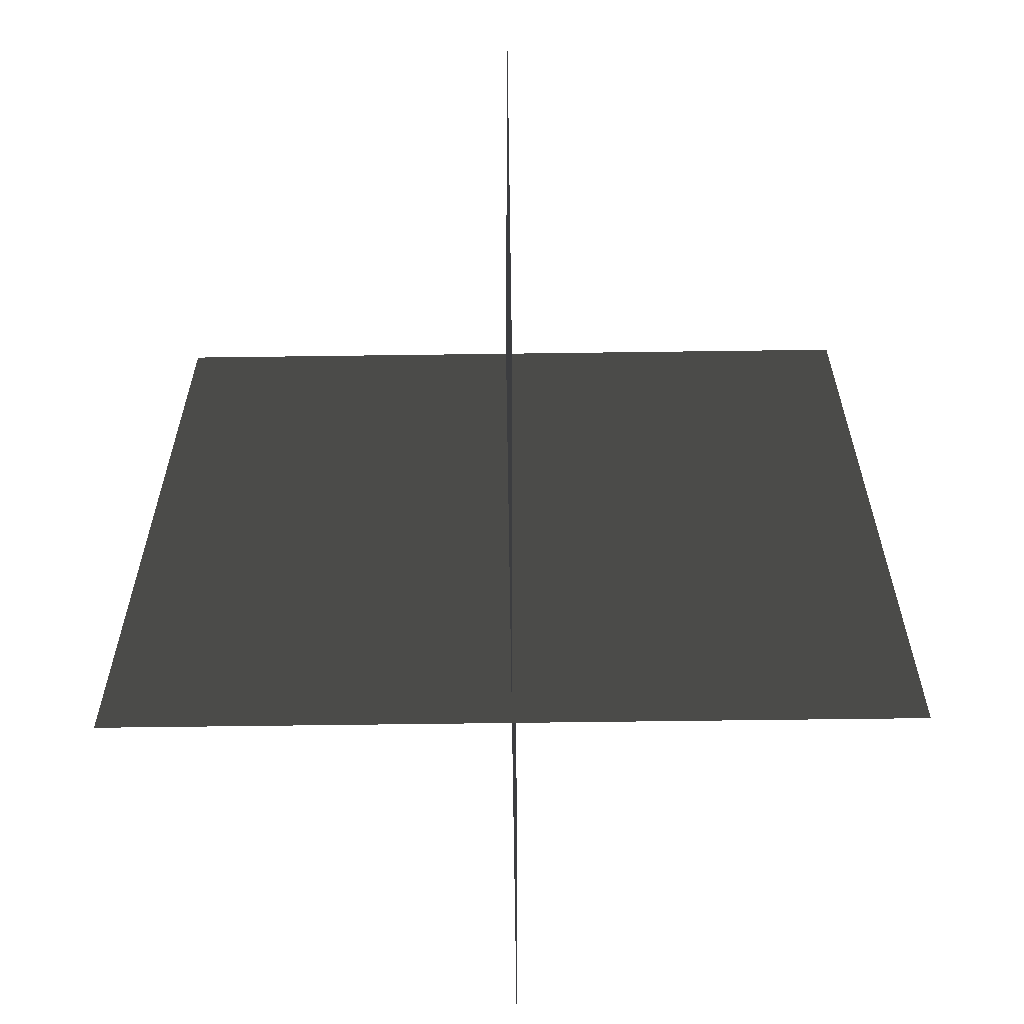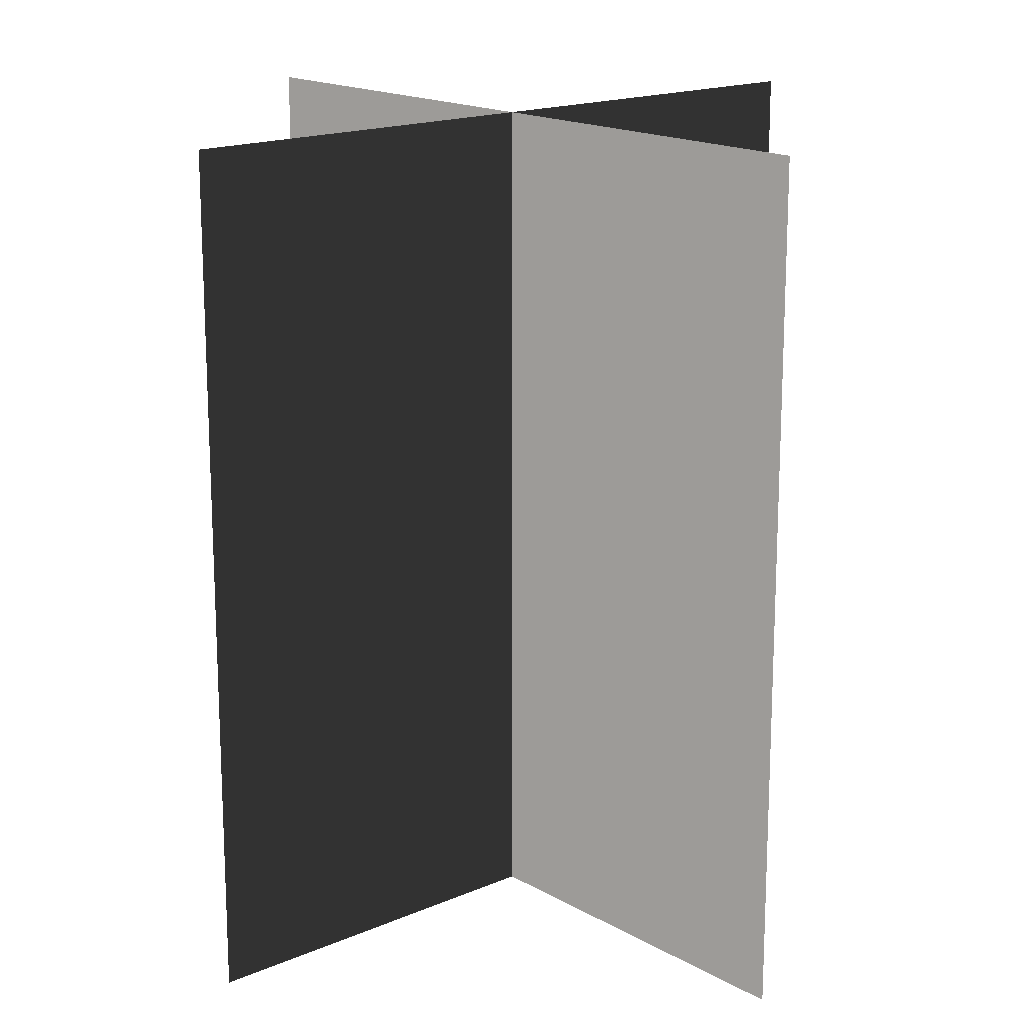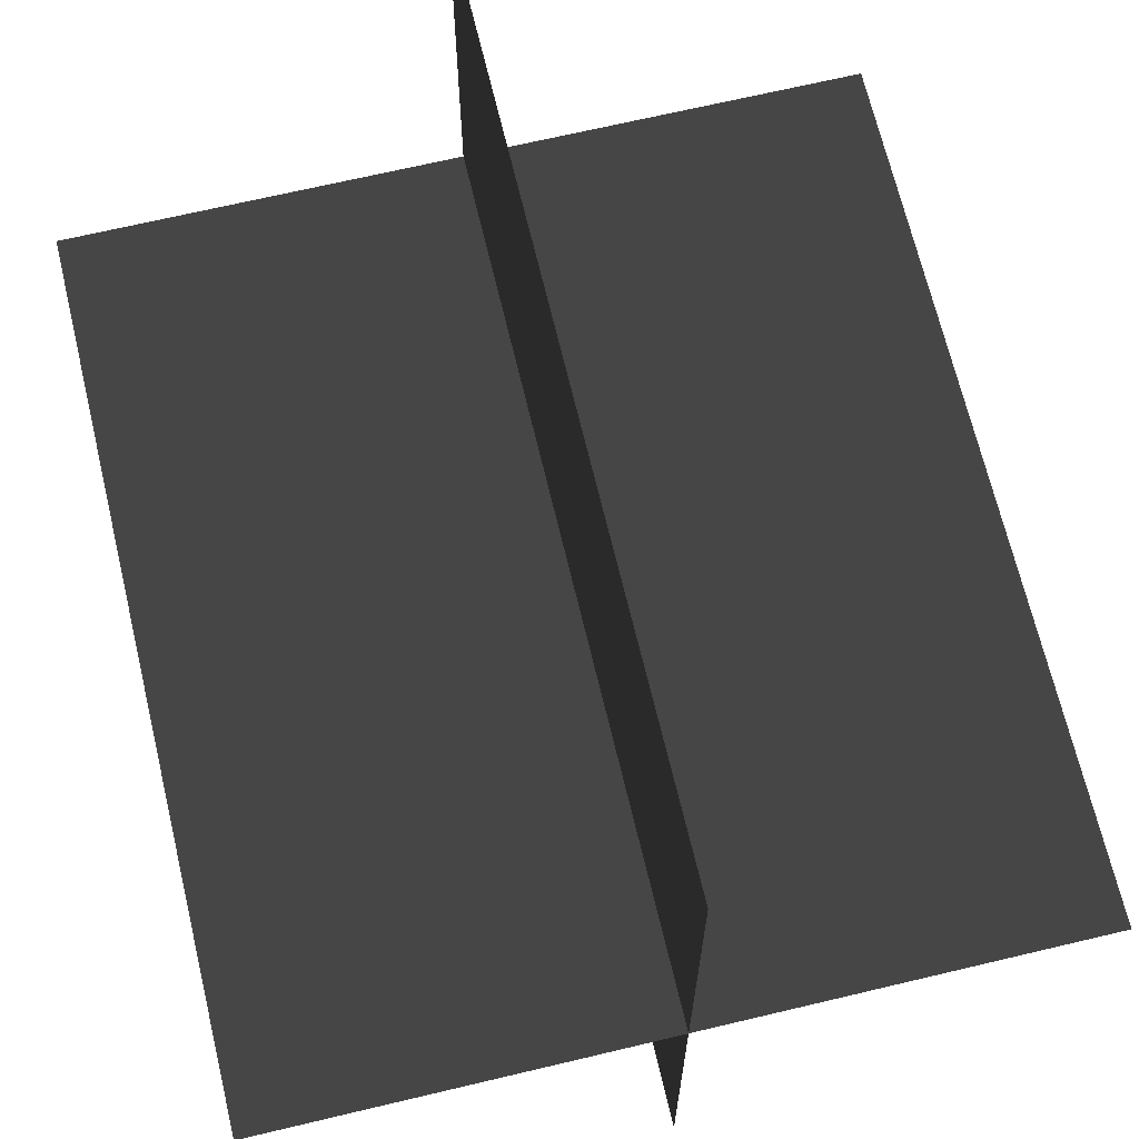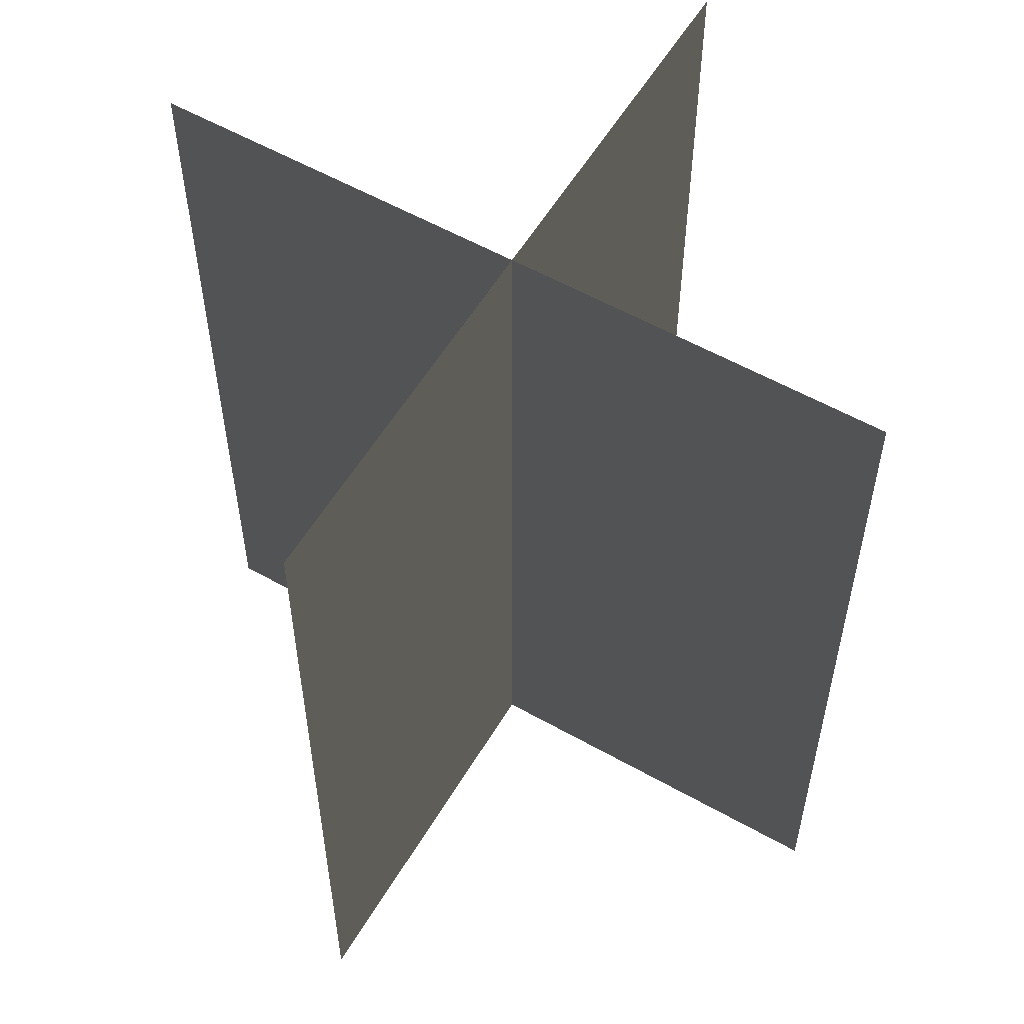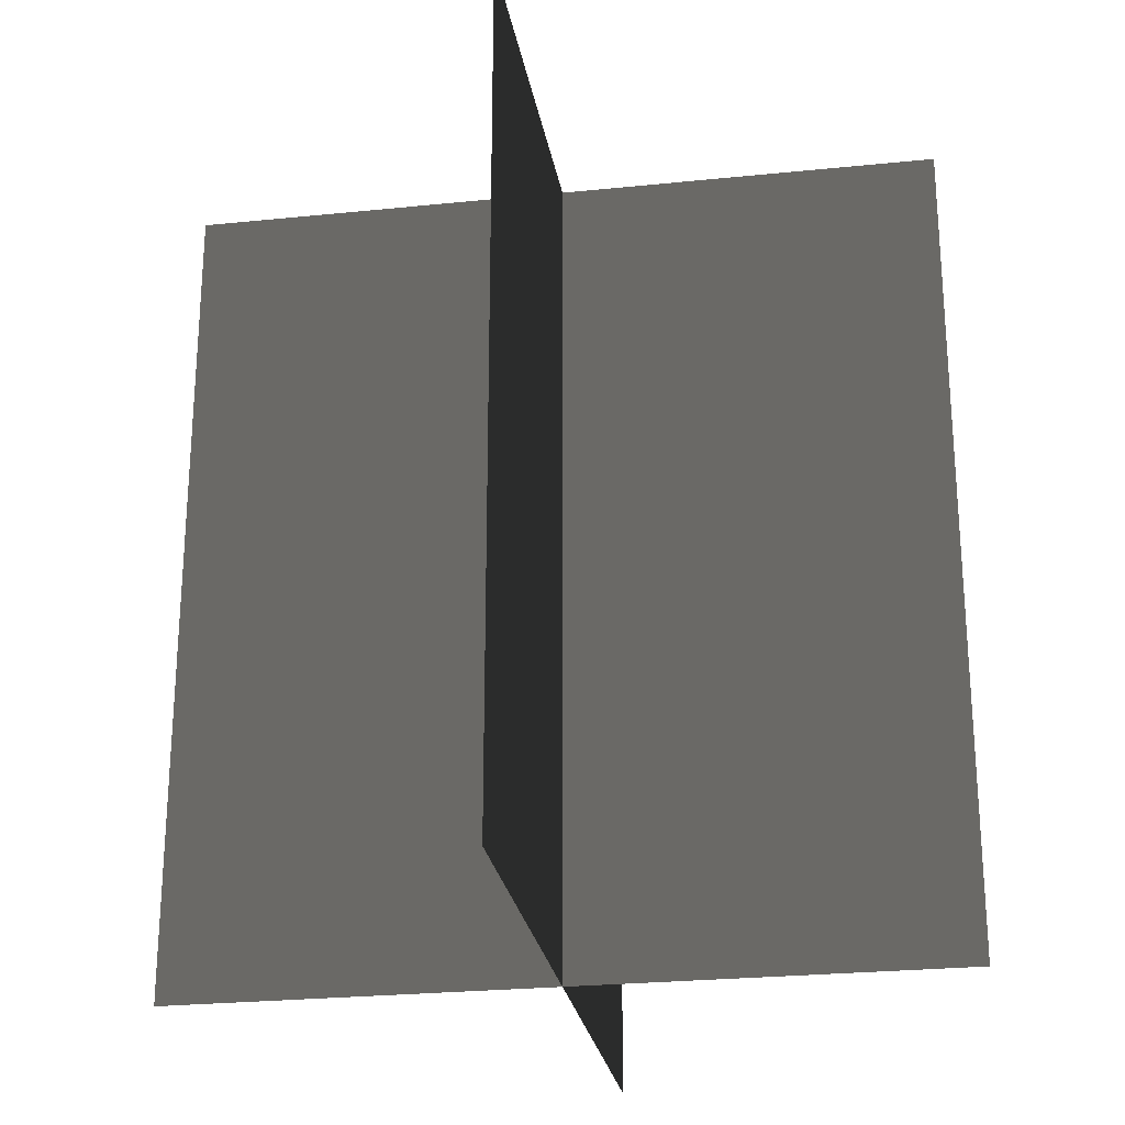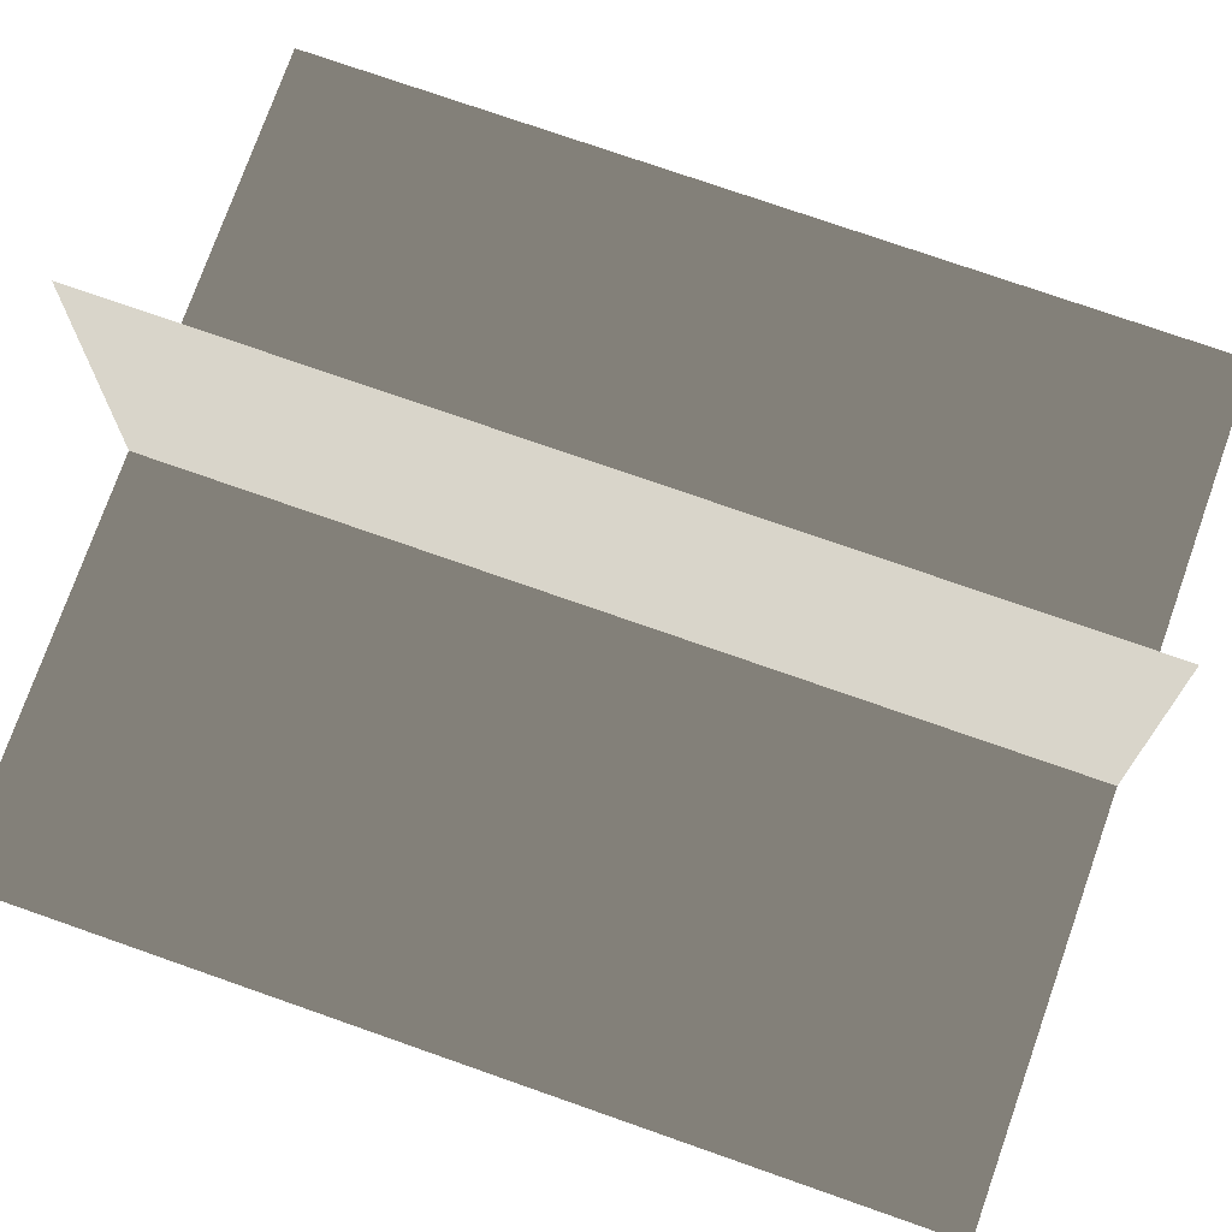
<metadata>
{"format":"obj","ext":"obj","renderer":"f3d","projection":"perspective","resolution":1024,"background":"white","views":[{"elev":-63.0,"azim":-89.2,"up":"+Y"},{"elev":16.9,"azim":-41.1,"up":"+Y"},{"elev":68.1,"azim":166.6,"up":"+Z"},{"elev":56.8,"azim":-149.5,"up":"+Y"},{"elev":-25.5,"azim":-80.6,"up":"+Y"},{"elev":74.5,"azim":-70.6,"up":"+Z"}]}
</metadata>
<code>
g Object80
v -0.002801 9.849 -8.871
v -0.002801 -9.848 -8.871
v 0.002557 9.849 8.87
v 0.002557 -9.848 8.87
v 8.87 9.849 -0.003137
v 8.87 -9.848 -0.003137
v -8.87 9.849 0.002222
v -8.87 -9.848 0.002222
f 3 1 2
f 2 4 3
f 7 5 6
f 6 8 7

</code>
